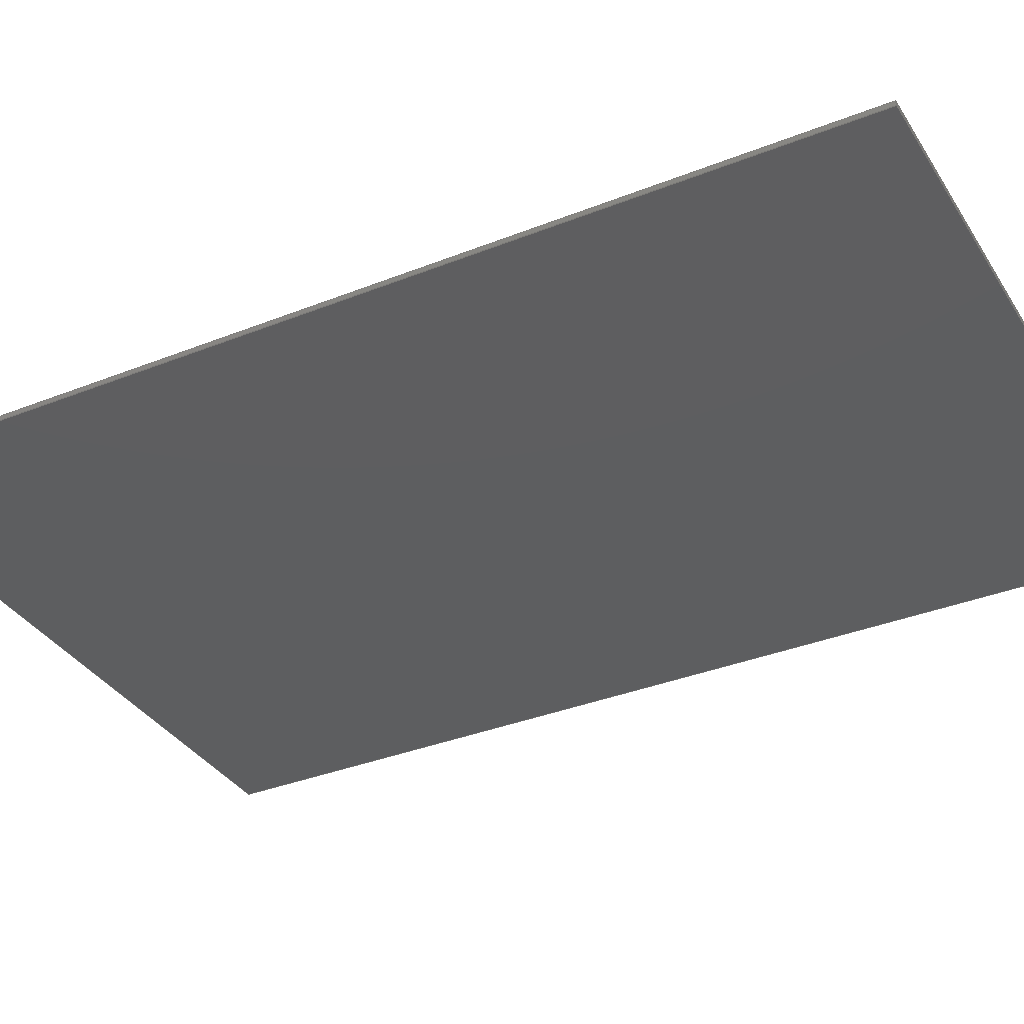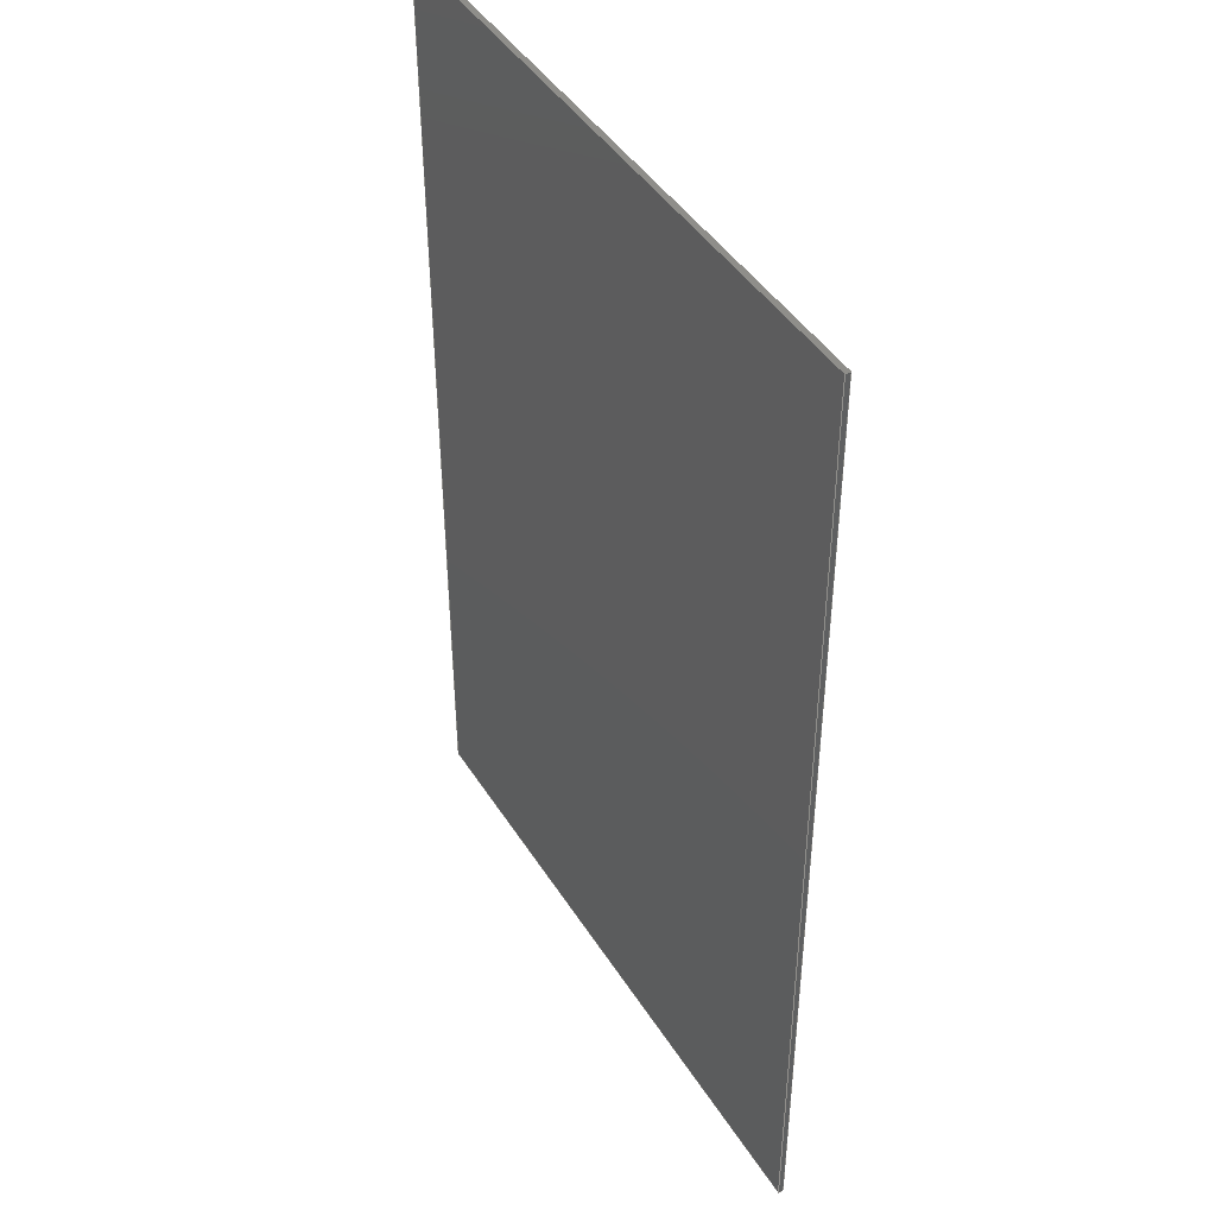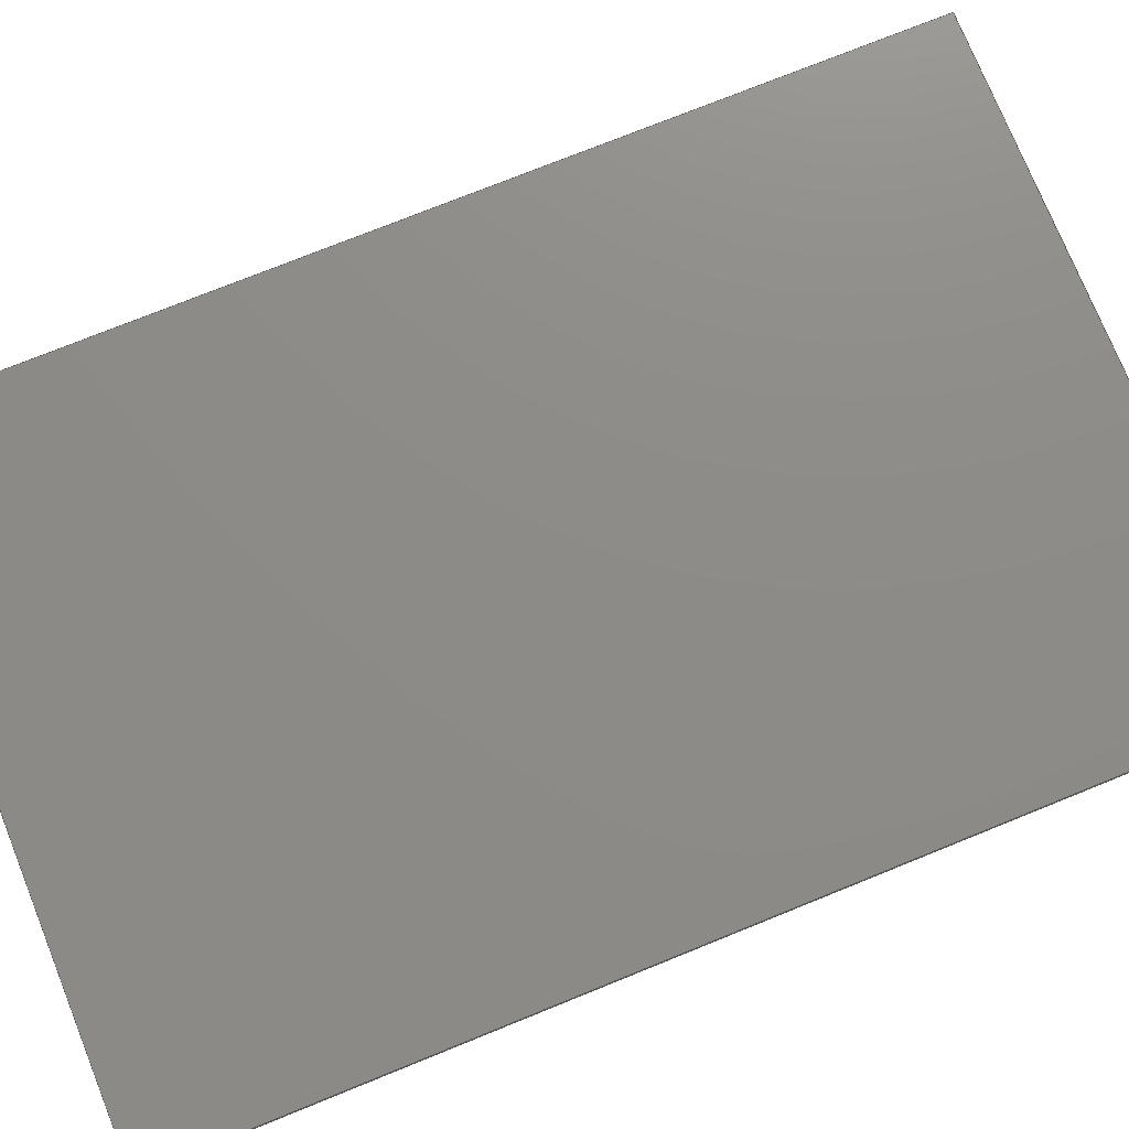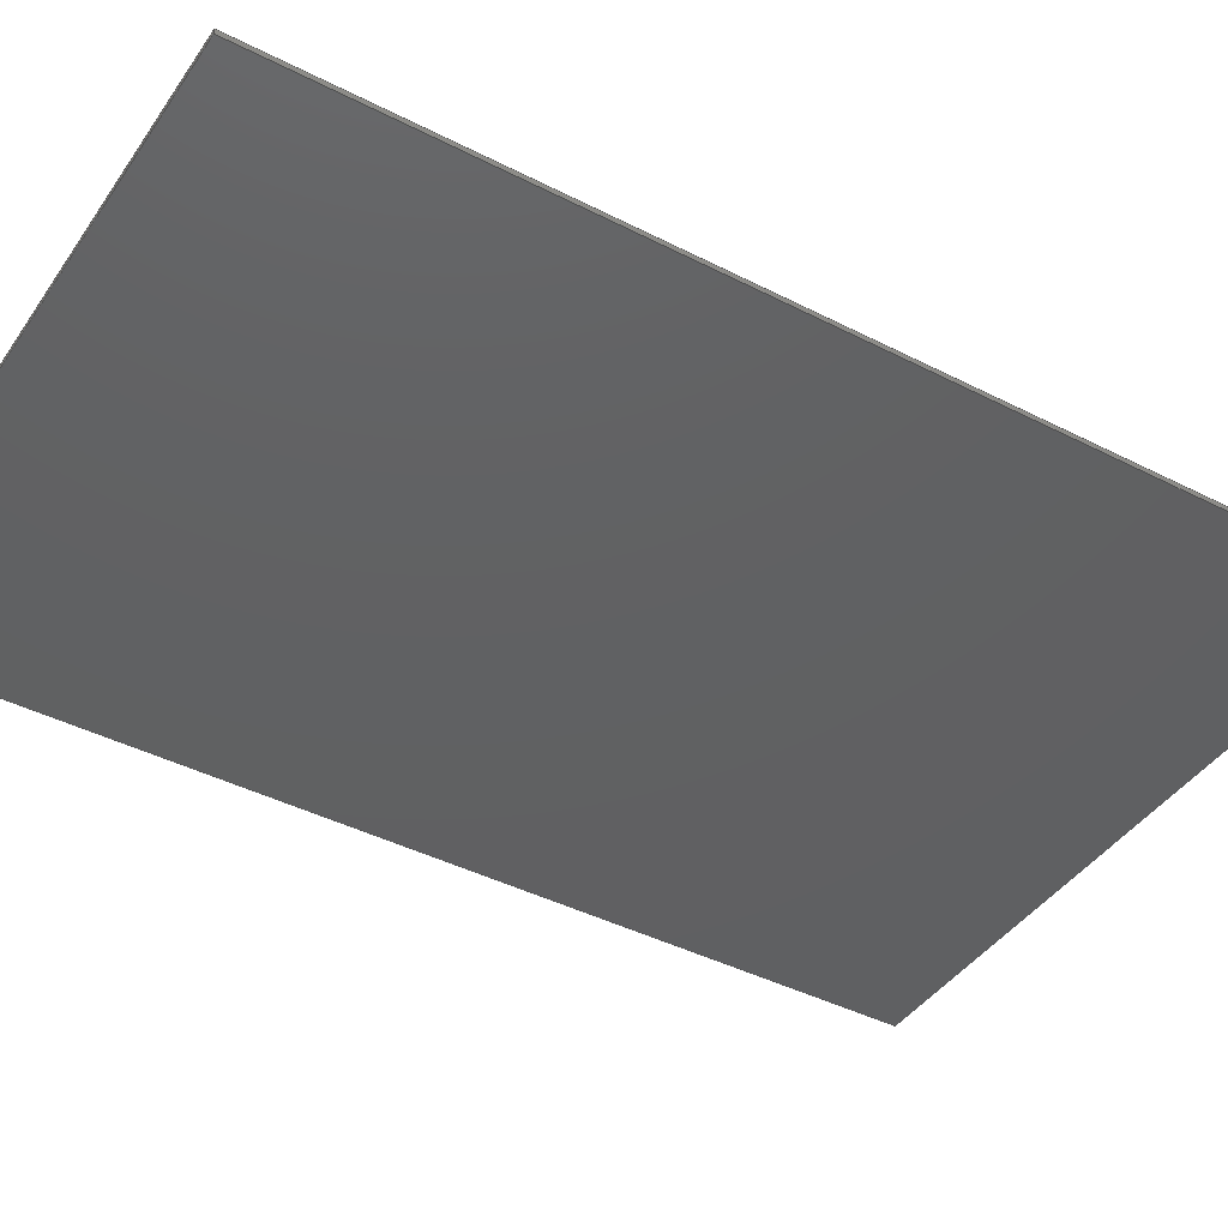
<metadata>
{"format":"step","ext":"step","renderer":"f3d","projection":"perspective","resolution":1024,"background":"white","views":[{"elev":-35.0,"azim":-62.0,"up":"+Y"},{"elev":43.6,"azim":-119.9,"up":"+Z"},{"elev":75.4,"azim":68.0,"up":"+Y"},{"elev":-42.1,"azim":-121.6,"up":"+Y"}]}
</metadata>
<code>
ISO-10303-21;
DATA;
#1 = VERTEX_POINT ( 'NONE', #117 ) ;
#2 = FILL_AREA_STYLE_COLOUR ( '', #125 ) ;
#3 = VECTOR ( 'NONE', #107, 1000 ) ;
#4 = ORIENTED_EDGE ( 'NONE', *, *, #59, .T. ) ;
#5 = CARTESIAN_POINT ( 'NONE',  ( 200, 3, 300 ) ) ;
#6 = EDGE_CURVE ( 'NONE', #173, #175, #38, .T. ) ;
#7 = DIRECTION ( 'NONE',  ( 1, -0, 0 ) ) ;
#8 = DIRECTION ( 'NONE',  ( 0, -1, 0 ) ) ;
#9 = DIRECTION ( 'NONE',  ( 0, 0, 1 ) ) ;
#10 = CARTESIAN_POINT ( 'NONE',  ( 200, 3, -300 ) ) ;
#11 = PRODUCT_CONTEXT ( 'NONE', #162, 'mechanical' ) ;
#12 = ORIENTED_EDGE ( 'NONE', *, *, #113, .T. ) ;
#13 = MANIFOLD_SOLID_BREP ( 'Boss-Extrude1', #32 ) ;
#14 =( GEOMETRIC_REPRESENTATION_CONTEXT ( 3 ) GLOBAL_UNCERTAINTY_ASSIGNED_CONTEXT ( ( #194 ) ) GLOBAL_UNIT_ASSIGNED_CONTEXT ( ( #25, #145, #86 ) ) REPRESENTATION_CONTEXT ( 'NONE', 'WORKASPACE' ) );
#15 = VERTEX_POINT ( 'NONE', #35 ) ;
#16 = VERTEX_POINT ( 'NONE', #157 ) ;
#17 =( LENGTH_UNIT ( ) NAMED_UNIT ( * ) SI_UNIT ( .MILLI., .METRE. ) );
#18 = EDGE_CURVE ( 'NONE', #200, #15, #127, .T. ) ;
#19 = DIRECTION ( 'NONE',  ( -0, -0, 1 ) ) ;
#20 = MECHANICAL_DESIGN_GEOMETRIC_PRESENTATION_REPRESENTATION (  '', ( #70 ), #29 ) ;
#21 = AXIS2_PLACEMENT_3D ( 'NONE', #23, #8, #137 ) ;
#22 = ORIENTED_EDGE ( 'NONE', *, *, #202, .F. ) ;
#23 = CARTESIAN_POINT ( 'NONE',  ( 0, 0, 0 ) ) ;
#24 = CARTESIAN_POINT ( 'NONE',  ( -200, 3, 300 ) ) ;
#25 =( LENGTH_UNIT ( ) NAMED_UNIT ( * ) SI_UNIT ( .MILLI., .METRE. ) );
#26 = EDGE_LOOP ( 'NONE', ( #48, #12, #170, #4 ) ) ;
#27 = VECTOR ( 'NONE', #19, 1000 ) ;
#28 = PRODUCT ( 'sliding surface 600x400', 'sliding surface 600x400', '', ( #11 ) ) ;
#29 =( GEOMETRIC_REPRESENTATION_CONTEXT ( 3 ) GLOBAL_UNCERTAINTY_ASSIGNED_CONTEXT ( ( #122 ) ) GLOBAL_UNIT_ASSIGNED_CONTEXT ( ( #110, #198, #46 ) ) REPRESENTATION_CONTEXT ( 'NONE', 'WORKASPACE' ) );
#30 = ADVANCED_FACE ( 'NONE', ( #103 ), #102, .F. ) ;
#31 = VECTOR ( 'NONE', #44, 1000 ) ;
#32 = CLOSED_SHELL ( 'NONE', ( #139, #30, #126, #93, #128, #184 ) ) ;
#33 =( NAMED_UNIT ( * ) SI_UNIT ( $, .STERADIAN. ) SOLID_ANGLE_UNIT ( ) );
#34 = CARTESIAN_POINT ( 'NONE',  ( -200, 3, 300 ) ) ;
#35 = CARTESIAN_POINT ( 'NONE',  ( -200, 0, -300 ) ) ;
#36 = CARTESIAN_POINT ( 'NONE',  ( -200, 3, -300 ) ) ;
#37 = SHAPE_DEFINITION_REPRESENTATION ( #69, #61 ) ;
#38 = LINE ( 'NONE', #34, #156 ) ;
#39 = PLANE ( 'NONE',  #21 ) ;
#40 = DIRECTION ( 'NONE',  ( -0, -0, 1 ) ) ;
#41 = FILL_AREA_STYLE_COLOUR ( '', #191 ) ;
#42 = DIRECTION ( 'NONE',  ( 0, 0, -1 ) ) ;
#43 = VECTOR ( 'NONE', #40, 1000 ) ;
#44 = DIRECTION ( 'NONE',  ( 1, 0, 0 ) ) ;
#45 = ORIENTED_EDGE ( 'NONE', *, *, #18, .F. ) ;
#46 =( NAMED_UNIT ( * ) SI_UNIT ( $, .STERADIAN. ) SOLID_ANGLE_UNIT ( ) );
#47 = LINE ( 'NONE', #160, #174 ) ;
#48 = ORIENTED_EDGE ( 'NONE', *, *, #199, .T. ) ;
#49 = ORIENTED_EDGE ( 'NONE', *, *, #187, .F. ) ;
#50 = DIRECTION ( 'NONE',  ( -1, -0, -0 ) ) ;
#51 = EDGE_CURVE ( 'NONE', #15, #175, #144, .T. ) ;
#52 = DIRECTION ( 'NONE',  ( -0, -1, -0 ) ) ;
#53 = VECTOR ( 'NONE', #50, 1000 ) ;
#54 = DIRECTION ( 'NONE',  ( 1, 0, -0 ) ) ;
#55 = LINE ( 'NONE', #77, #141 ) ;
#56 = ORIENTED_EDGE ( 'NONE', *, *, #6, .T. ) ;
#57 = DIRECTION ( 'NONE',  ( 0, 0, -1 ) ) ;
#58 = CARTESIAN_POINT ( 'NONE',  ( -200, 3, 300 ) ) ;
#59 = EDGE_CURVE ( 'NONE', #173, #16, #135, .T. ) ;
#60 = SURFACE_SIDE_STYLE ('',( #168 ) ) ;
#61 = ADVANCED_BREP_SHAPE_REPRESENTATION ( 'sliding surface 600x400', ( #13, #177 ), #14 ) ;
#62 = ORIENTED_EDGE ( 'NONE', *, *, #51, .T. ) ;
#63 = EDGE_CURVE ( 'NONE', #132, #15, #97, .T. ) ;
#64 = EDGE_CURVE ( 'NONE', #16, #1, #109, .T. ) ;
#65 = FACE_OUTER_BOUND ( 'NONE', #26, .T. ) ;
#66 = DIRECTION ( 'NONE',  ( 0, 0, 1 ) ) ;
#67 = FILL_AREA_STYLE ('',( #2 ) ) ;
#68 = ORIENTED_EDGE ( 'NONE', *, *, #6, .F. ) ;
#69 = PRODUCT_DEFINITION_SHAPE ( 'NONE', 'NONE',  #152 ) ;
#70 = STYLED_ITEM ( 'NONE', ( #201 ), #61 ) ;
#71 = DIRECTION ( 'NONE',  ( -0, -1, -0 ) ) ;
#72 = PRESENTATION_LAYER_ASSIGNMENT (  '', '', ( #183 ) ) ;
#73 = DIRECTION ( 'NONE',  ( -1, 0, 0 ) ) ;
#74 = FILL_AREA_STYLE ('',( #41 ) ) ;
#75 = DIRECTION ( 'NONE',  ( 0, 0, -1 ) ) ;
#76 = FACE_OUTER_BOUND ( 'NONE', #197, .T. ) ;
#77 = CARTESIAN_POINT ( 'NONE',  ( 200, 0, 300 ) ) ;
#78 = ORIENTED_EDGE ( 'NONE', *, *, #88, .F. ) ;
#79 = ORIENTED_EDGE ( 'NONE', *, *, #63, .F. ) ;
#80 = ORIENTED_EDGE ( 'NONE', *, *, #88, .T. ) ;
#81 = SURFACE_STYLE_FILL_AREA ( #67 ) ;
#82 = MECHANICAL_DESIGN_GEOMETRIC_PRESENTATION_REPRESENTATION (  '', ( #183 ), #96 ) ;
#83 = DIRECTION ( 'NONE',  ( 1, 0, 0 ) ) ;
#84 = VECTOR ( 'NONE', #71, 1000 ) ;
#85 = CARTESIAN_POINT ( 'NONE',  ( -200, 0, 300 ) ) ;
#86 =( NAMED_UNIT ( * ) SI_UNIT ( $, .STERADIAN. ) SOLID_ANGLE_UNIT ( ) );
#87 = CARTESIAN_POINT ( 'NONE',  ( -200, 3, 300 ) ) ;
#88 = EDGE_CURVE ( 'NONE', #100, #200, #182, .T. ) ;
#89 = LINE ( 'NONE', #146, #99 ) ;
#90 = ORIENTED_EDGE ( 'NONE', *, *, #51, .F. ) ;
#91 = DIRECTION ( 'NONE',  ( 0, -1, 0 ) ) ;
#92 = APPLICATION_CONTEXT ( 'automotive_design' ) ;
#93 = ADVANCED_FACE ( 'NONE', ( #153 ), #133, .F. ) ;
#94 = PRESENTATION_LAYER_ASSIGNMENT (  '', '', ( #70 ) ) ;
#95 = ORIENTED_EDGE ( 'NONE', *, *, #59, .F. ) ;
#96 =( GEOMETRIC_REPRESENTATION_CONTEXT ( 3 ) GLOBAL_UNCERTAINTY_ASSIGNED_CONTEXT ( ( #98 ) ) GLOBAL_UNIT_ASSIGNED_CONTEXT ( ( #17, #188, #33 ) ) REPRESENTATION_CONTEXT ( 'NONE', 'WORKASPACE' ) );
#97 = LINE ( 'NONE', #36, #150 ) ;
#98 = UNCERTAINTY_MEASURE_WITH_UNIT (LENGTH_MEASURE( 1e-05 ), #17, 'distance_accuracy_value', 'NONE');
#99 = VECTOR ( 'NONE', #148, 1000 ) ;
#100 = VERTEX_POINT ( 'NONE', #142 ) ;
#101 = CARTESIAN_POINT ( 'NONE',  ( -200, 0, -300 ) ) ;
#102 = PLANE ( 'NONE',  #116 ) ;
#103 = FACE_OUTER_BOUND ( 'NONE', #181, .T. ) ;
#104 = EDGE_CURVE ( 'NONE', #1, #200, #55, .T. ) ;
#105 = EDGE_LOOP ( 'NONE', ( #166, #118, #95, #56 ) ) ;
#106 = CARTESIAN_POINT ( 'NONE',  ( 200, 0, -300 ) ) ;
#107 = DIRECTION ( 'NONE',  ( -0, -1, -0 ) ) ;
#108 = CARTESIAN_POINT ( 'NONE',  ( 0, 0, 0 ) ) ;
#109 = LINE ( 'NONE', #5, #84 ) ;
#110 =( LENGTH_UNIT ( ) NAMED_UNIT ( * ) SI_UNIT ( .MILLI., .METRE. ) );
#111 = SURFACE_STYLE_USAGE ( .BOTH. , #60 ) ;
#112 = APPLICATION_PROTOCOL_DEFINITION ( 'draft international standard', 'automotive_design', 1998, #92 ) ;
#113 = EDGE_CURVE ( 'NONE', #100, #132, #89, .T. ) ;
#114 = ORIENTED_EDGE ( 'NONE', *, *, #104, .F. ) ;
#115 = SURFACE_SIDE_STYLE ('',( #81 ) ) ;
#116 = AXIS2_PLACEMENT_3D ( 'NONE', #155, #66, #54 ) ;
#117 = CARTESIAN_POINT ( 'NONE',  ( 200, 0, 300 ) ) ;
#118 = ORIENTED_EDGE ( 'NONE', *, *, #64, .F. ) ;
#119 = AXIS2_PLACEMENT_3D ( 'NONE', #121, #7, #57 ) ;
#120 = CARTESIAN_POINT ( 'NONE',  ( -200, 3, -300 ) ) ;
#121 = CARTESIAN_POINT ( 'NONE',  ( -200, 3, 300 ) ) ;
#122 = UNCERTAINTY_MEASURE_WITH_UNIT (LENGTH_MEASURE( 1e-05 ), #110, 'distance_accuracy_value', 'NONE');
#123 = DIRECTION ( 'NONE',  ( 0, 0, -1 ) ) ;
#124 = ORIENTED_EDGE ( 'NONE', *, *, #63, .T. ) ;
#125 = COLOUR_RGB ( '',0.7922, 0.8196, 0.9333 ) ;
#126 = ADVANCED_FACE ( 'NONE', ( #76 ), #163, .F. ) ;
#127 = LINE ( 'NONE', #101, #53 ) ;
#128 = ADVANCED_FACE ( 'NONE', ( #65 ), #176, .F. ) ;
#129 = DIRECTION ( 'NONE',  ( -0, -1, -0 ) ) ;
#130 = CARTESIAN_POINT ( 'NONE',  ( -200, 3, 300 ) ) ;
#131 = VECTOR ( 'NONE', #83, 1000 ) ;
#132 = VERTEX_POINT ( 'NONE', #120 ) ;
#133 = PLANE ( 'NONE',  #169 ) ;
#134 = APPLICATION_PROTOCOL_DEFINITION ( 'draft international standard', 'automotive_design', 1998, #162 ) ;
#135 = LINE ( 'NONE', #130, #131 ) ;
#136 = PRESENTATION_STYLE_ASSIGNMENT (( #171 ) ) ;
#137 = DIRECTION ( 'NONE',  ( 0, -0, -1 ) ) ;
#138 = DIRECTION ( 'NONE',  ( 1, 0, 0 ) ) ;
#139 = ADVANCED_FACE ( 'NONE', ( #189 ), #193, .F. ) ;
#140 = ORIENTED_EDGE ( 'NONE', *, *, #104, .T. ) ;
#141 = VECTOR ( 'NONE', #42, 1000 ) ;
#142 = CARTESIAN_POINT ( 'NONE',  ( 200, 3, -300 ) ) ;
#143 = ORIENTED_EDGE ( 'NONE', *, *, #199, .F. ) ;
#144 = LINE ( 'NONE', #190, #27 ) ;
#145 =( NAMED_UNIT ( * ) PLANE_ANGLE_UNIT ( ) SI_UNIT ( $, .RADIAN. ) );
#146 = CARTESIAN_POINT ( 'NONE',  ( -200, 3, -300 ) ) ;
#147 = CARTESIAN_POINT ( 'NONE',  ( 200, 3, 300 ) ) ;
#148 = DIRECTION ( 'NONE',  ( -1, -0, -0 ) ) ;
#149 = EDGE_LOOP ( 'NONE', ( #114, #49, #90, #45 ) ) ;
#150 = VECTOR ( 'NONE', #52, 1000 ) ;
#151 = AXIS2_PLACEMENT_3D ( 'NONE', #178, #91, #159 ) ;
#152 = PRODUCT_DEFINITION ( 'UNKNOWN', '', #185, #167 ) ;
#153 = FACE_OUTER_BOUND ( 'NONE', #105, .T. ) ;
#154 = ORIENTED_EDGE ( 'NONE', *, *, #18, .T. ) ;
#155 = CARTESIAN_POINT ( 'NONE',  ( -200, 3, -300 ) ) ;
#156 = VECTOR ( 'NONE', #129, 1000 ) ;
#157 = CARTESIAN_POINT ( 'NONE',  ( 200, 3, 300 ) ) ;
#158 = EDGE_LOOP ( 'NONE', ( #140, #78, #143, #192 ) ) ;
#159 = DIRECTION ( 'NONE',  ( 0, -0, -1 ) ) ;
#160 = CARTESIAN_POINT ( 'NONE',  ( 200, 3, 300 ) ) ;
#161 = AXIS2_PLACEMENT_3D ( 'NONE', #147, #73, #9 ) ;
#162 = APPLICATION_CONTEXT ( 'automotive_design' ) ;
#163 = PLANE ( 'NONE',  #119 ) ;
#164 = ORIENTED_EDGE ( 'NONE', *, *, #113, .F. ) ;
#165 = DIRECTION ( 'NONE',  ( -1, 0, -0 ) ) ;
#166 = ORIENTED_EDGE ( 'NONE', *, *, #187, .T. ) ;
#167 = PRODUCT_DEFINITION_CONTEXT ( 'detailed design', #92, 'design' ) ;
#168 = SURFACE_STYLE_FILL_AREA ( #74 ) ;
#169 = AXIS2_PLACEMENT_3D ( 'NONE', #58, #75, #165 ) ;
#170 = ORIENTED_EDGE ( 'NONE', *, *, #202, .T. ) ;
#171 = SURFACE_STYLE_USAGE ( .BOTH. , #115 ) ;
#172 = FACE_OUTER_BOUND ( 'NONE', #149, .T. ) ;
#173 = VERTEX_POINT ( 'NONE', #24 ) ;
#174 = VECTOR ( 'NONE', #123, 1000 ) ;
#175 = VERTEX_POINT ( 'NONE', #195 ) ;
#176 = PLANE ( 'NONE',  #151 ) ;
#177 = AXIS2_PLACEMENT_3D ( 'NONE', #108, #179, #138 ) ;
#178 = CARTESIAN_POINT ( 'NONE',  ( 0, 3, 0 ) ) ;
#179 = DIRECTION ( 'NONE',  ( 0, 0, 1 ) ) ;
#180 = LINE ( 'NONE', #87, #43 ) ;
#181 = EDGE_LOOP ( 'NONE', ( #154, #79, #164, #80 ) ) ;
#182 = LINE ( 'NONE', #10, #3 ) ;
#183 = STYLED_ITEM ( 'NONE', ( #136 ), #13 ) ;
#184 = ADVANCED_FACE ( 'NONE', ( #172 ), #39, .T. ) ;
#185 = PRODUCT_DEFINITION_FORMATION_WITH_SPECIFIED_SOURCE ( 'ANY', '', #28, .NOT_KNOWN. ) ;
#186 = LINE ( 'NONE', #85, #31 ) ;
#187 = EDGE_CURVE ( 'NONE', #175, #1, #186, .T. ) ;
#188 =( NAMED_UNIT ( * ) PLANE_ANGLE_UNIT ( ) SI_UNIT ( $, .RADIAN. ) );
#189 = FACE_OUTER_BOUND ( 'NONE', #158, .T. ) ;
#190 = CARTESIAN_POINT ( 'NONE',  ( -200, 0, 300 ) ) ;
#191 = COLOUR_RGB ( '',0.7922, 0.8196, 0.9333 ) ;
#192 = ORIENTED_EDGE ( 'NONE', *, *, #64, .T. ) ;
#193 = PLANE ( 'NONE',  #161 ) ;
#194 = UNCERTAINTY_MEASURE_WITH_UNIT (LENGTH_MEASURE( 1e-05 ), #25, 'distance_accuracy_value', 'NONE');
#195 = CARTESIAN_POINT ( 'NONE',  ( -200, 0, 300 ) ) ;
#196 = PRODUCT_RELATED_PRODUCT_CATEGORY ( 'part', '', ( #28 ) ) ;
#197 = EDGE_LOOP ( 'NONE', ( #62, #68, #22, #124 ) ) ;
#198 =( NAMED_UNIT ( * ) PLANE_ANGLE_UNIT ( ) SI_UNIT ( $, .RADIAN. ) );
#199 = EDGE_CURVE ( 'NONE', #16, #100, #47, .T. ) ;
#200 = VERTEX_POINT ( 'NONE', #106 ) ;
#201 = PRESENTATION_STYLE_ASSIGNMENT (( #111 ) ) ;
#202 = EDGE_CURVE ( 'NONE', #132, #173, #180, .T. ) ;
ENDSEC;
END-ISO-10303-21;

</code>
